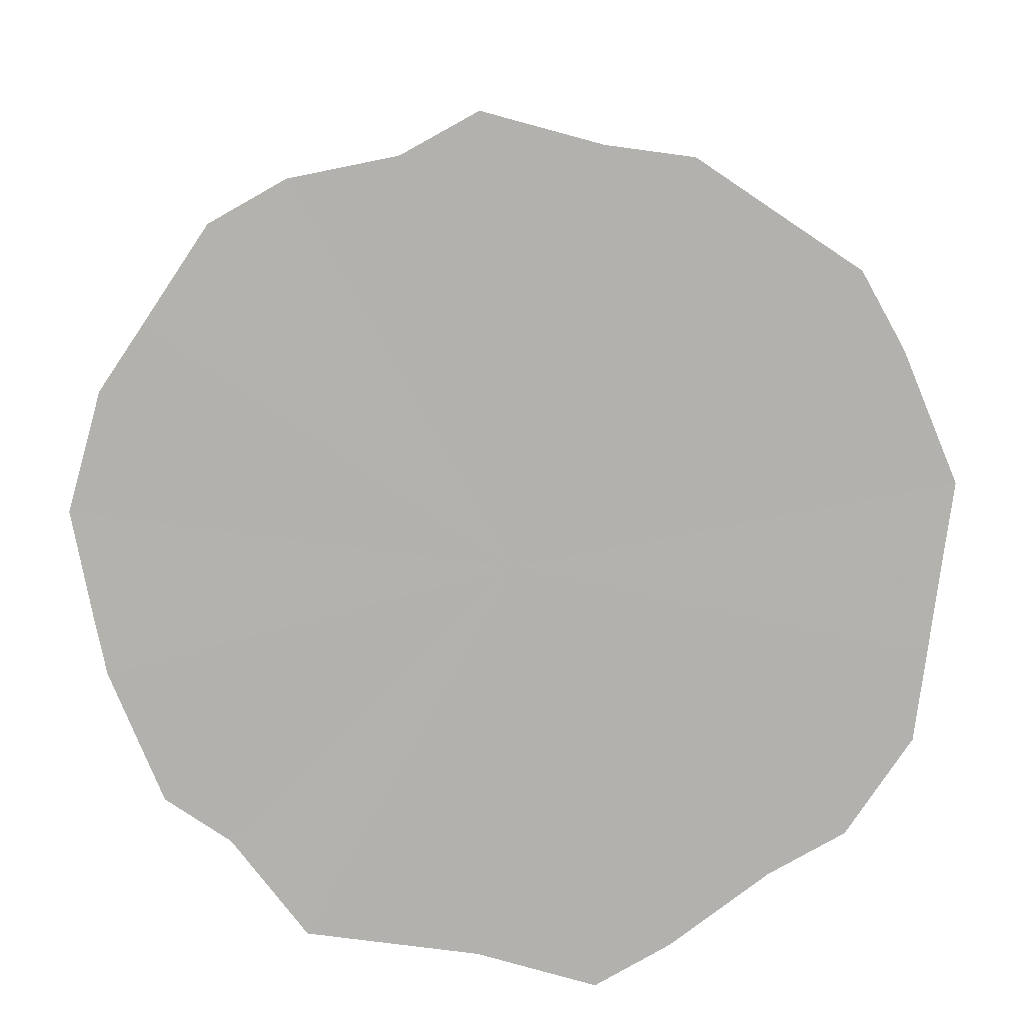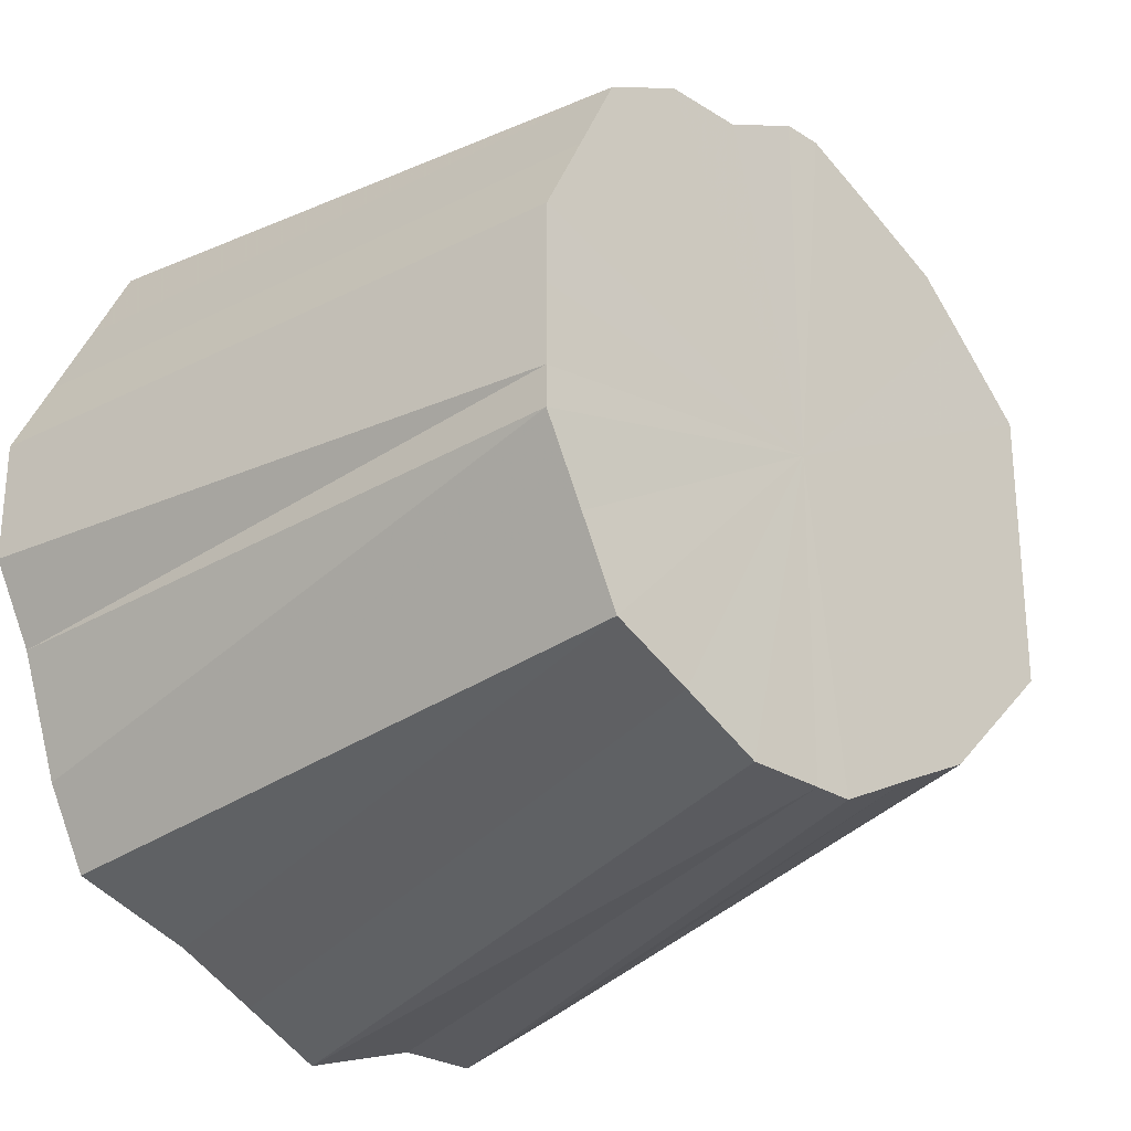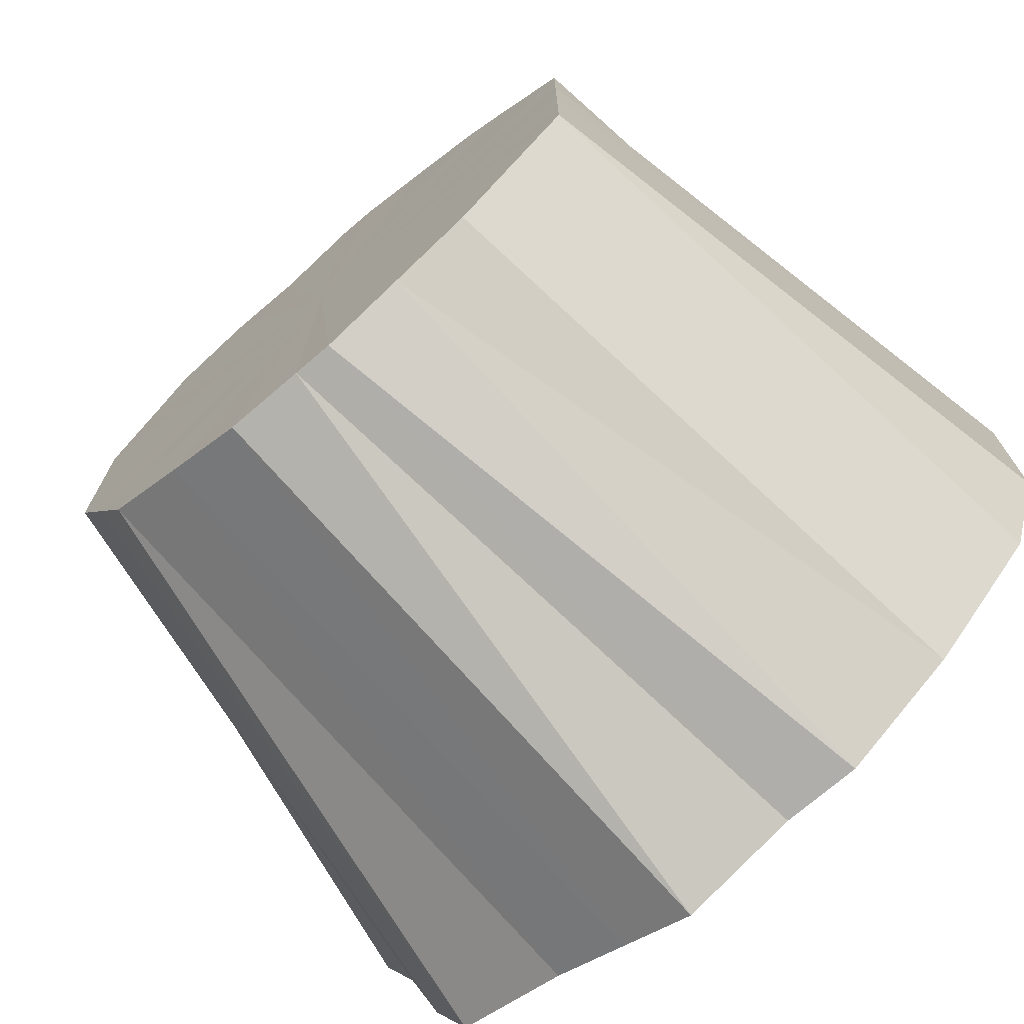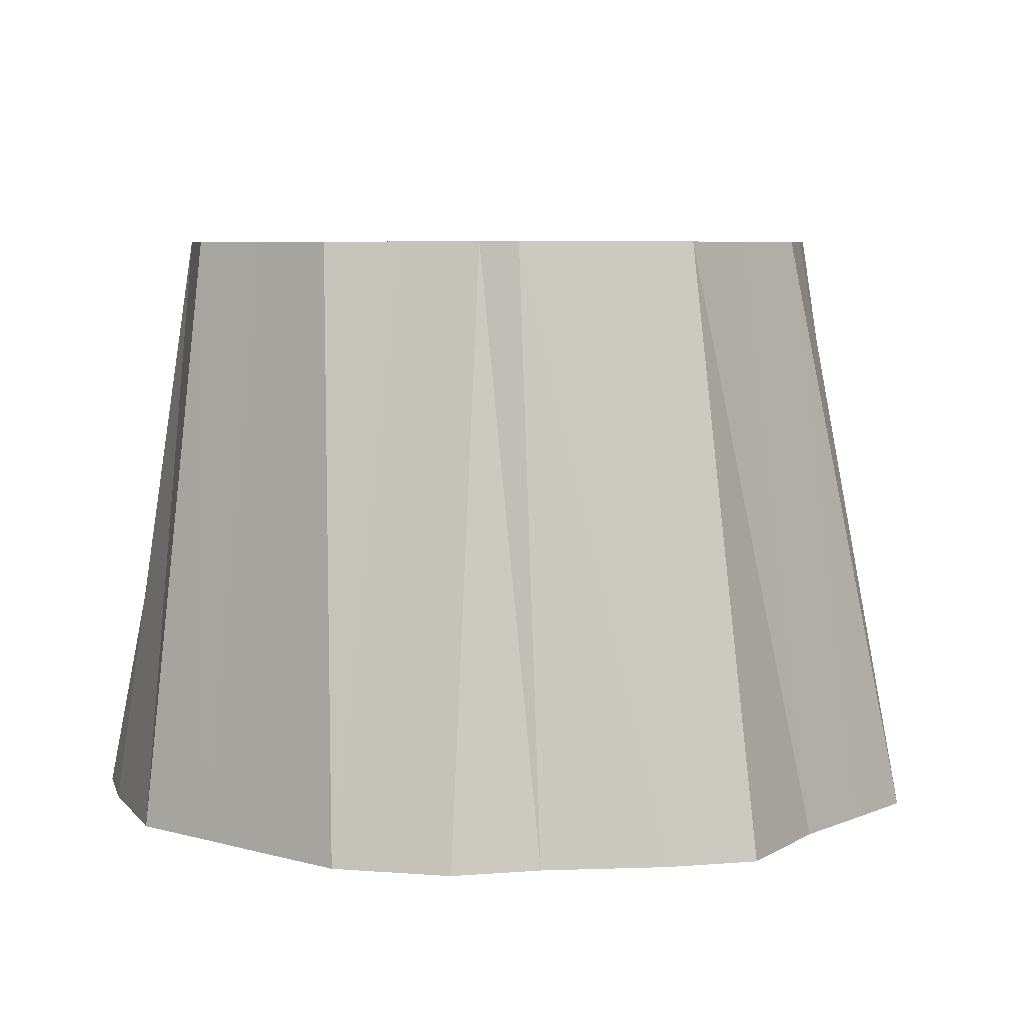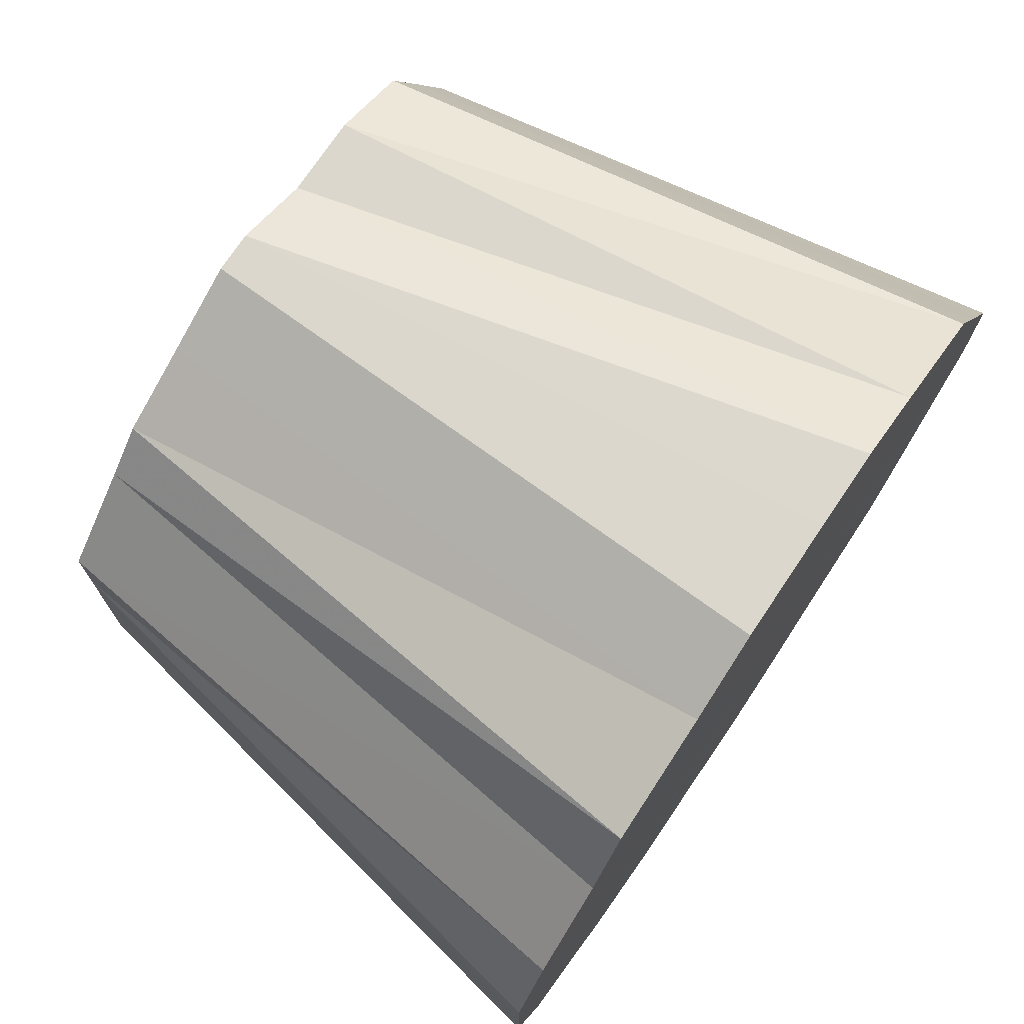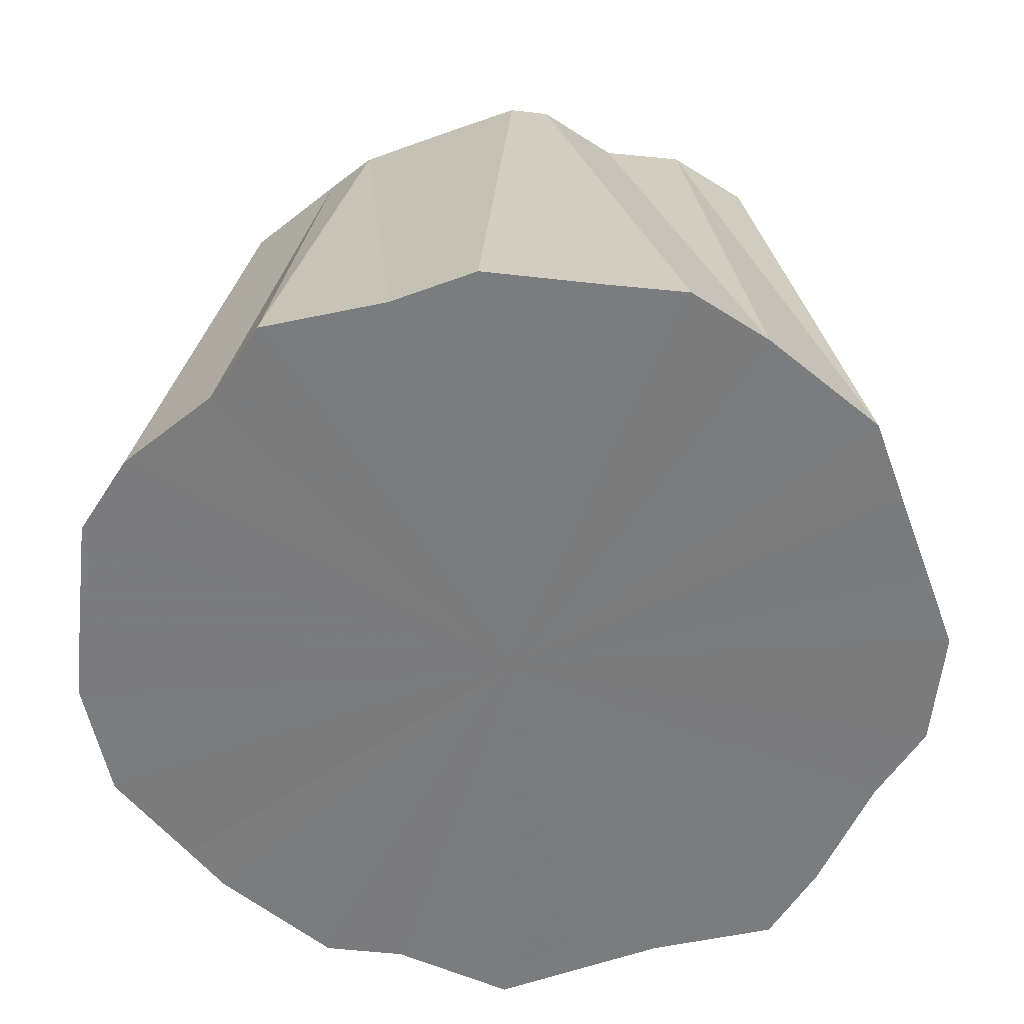
<metadata>
{"format":"obj","ext":"obj","renderer":"f3d","projection":"perspective","resolution":1024,"background":"white","views":[{"elev":-79.3,"azim":146.1,"up":"+Z"},{"elev":-26.9,"azim":-44.4,"up":"+Y"},{"elev":-73.0,"azim":40.5,"up":"+Y"},{"elev":6.4,"azim":-77.1,"up":"+Z"},{"elev":74.3,"azim":123.9,"up":"+Y"},{"elev":-58.6,"azim":173.7,"up":"+Z"}]}
</metadata>
<code>
o 11758
v 2178 1877 8.544
v 2178 1877 8.544
v 2178 1877 8.696
v 2178 1877 8.544
v 2178 1877 8.696
v 2178 1877 8.544
v 2178 1877 8.544
v 2178 1877 8.696
v 2178 1877 8.696
v 2178 1877 8.544
v 2178 1877 8.696
v 2178 1877 8.544
v 2178 1877 8.696
v 2178 1877 8.544
v 2178 1877 8.544
v 2178 1877 8.696
v 2178 1877 8.544
v 2178 1877 8.696
v 2178 1877 8.544
v 2178 1877 8.696
v 2178 1877 8.544
v 2178 1877 8.696
v 2178 1877 8.544
v 2178 1877 8.544
v 2178 1877 8.696
v 2178 1877 8.544
v 2178 1877 8.696
v 2178 1877 8.544
v 2178 1877 8.696
v 2178 1877 8.544
v 2178 1877 8.696
v 2178 1877 8.696
v 2178 1877 8.696
v 2178 1877 8.696
v 2178 1877 8.696
v 2178 1877 8.544
v 2178 1877 8.696
v 2178 1877 8.544
v 2178 1877 8.544
v 2178 1877 8.696
v 2178 1877 8.544
v 2178 1877 8.544
v 2178 1877 8.696
v 2178 1877 8.544
v 2178 1877 8.696
v 2178 1877 8.544
v 2178 1877 8.544
v 2178 1877 8.696
v 2178 1877 8.544
v 2178 1877 8.544
v 2178 1877 8.696
v 2178 1877 8.544
v 2178 1877 8.696
v 2178 1877 8.544
v 2178 1877 8.696
v 2178 1877 8.544
v 2178 1877 8.544
v 2178 1877 8.696
v 2178 1877 8.544
v 2178 1877 8.696
v 2178 1877 8.544
v 2178 1877 8.544
v 2178 1877 8.696
v 2178 1877 8.544
v 2178 1877 8.544
v 2178 1877 8.696
v 2178 1877 8.544
v 2178 1877 8.544
v 2178 1877 8.696
v 2178 1877 8.544
v 2178 1877 8.696
v 2178 1877 8.544
v 2178 1877 8.544
v 2178 1877 8.696
v 2178 1877 8.696
v 2178 1877 8.696
v 2178 1877 8.696
v 2178 1877 8.696
v 2178 1877 8.696
v 2178 1877 8.696
v 2178 1877 8.696
v 2178 1877 8.696
v 2178 1877 8.696
v 2178 1877 8.696
v 2178 1877 8.696
v 2178 1877 8.696
v 2178 1877 8.696
v 2178 1877 8.696
v 2178 1877 8.544
v 2178 1877 8.696
v 2178 1877 8.696
v 2178 1877 8.544
v 2178 1877 8.696
v 2178 1877 8.544
v 2178 1877 8.696
v 2178 1877 8.696
v 2178 1877 8.544
v 2178 1877 8.696
v 2178 1877 8.544
v 2178 1877 8.696
v 2178 1877 8.544
v 2178 1877 8.696
v 2178 1877 8.696
v 2178 1877 8.544
v 2178 1877 8.696
v 2178 1877 8.544
v 2178 1877 8.696
v 2178 1877 8.544
v 2178 1877 8.696
v 2178 1877 8.544
v 2178 1877 8.696
v 2178 1877 8.696
v 2178 1877 8.544
v 2178 1877 8.696
v 2178 1877 8.696
v 2178 1877 8.544
v 2178 1877 8.696
v 2178 1877 8.544
v 2178 1877 8.696
v 2178 1877 8.696
v 2178 1877 8.544
v 2178 1877 8.544
v 2178 1877 8.544
v 2178 1877 8.544
v 2178 1877 8.544
v 2178 1877 8.544
v 2178 1877 8.544
v 2178 1877 8.544
v 2178 1877 8.544
v 2178 1877 8.544
v 2178 1877 8.544
v 2178 1877 8.544
v 2178 1877 8.544
v 2178 1877 8.544
v 2178 1877 8.544
v 2178 1877 8.544
v 2178 1877 8.544
v 2178 1877 8.544
v 2178 1877 8.544
v 2178 1877 8.544
v 2178 1877 8.544
v 2178 1877 8.544
v 2178 1877 8.544
v 2178 1877 8.544
v 2178 1877 8.544
v 2178 1877 8.544
v 2178 1877 8.544
v 2178 1877 8.544
f 1 2 3
f 2 4 5
f 6 5 3
f 4 7 8
f 3 5 9
f 7 10 11
f 10 12 13
f 14 13 11
f 11 13 9
f 12 15 16
f 15 17 18
f 17 19 20
f 19 21 22
f 23 22 20
f 20 22 9
f 21 24 25
f 24 26 27
f 26 28 29
f 28 30 31
f 32 33 9
f 34 35 9
f 36 37 31
f 31 37 9
f 30 38 37
f 38 39 40
f 41 40 37
f 37 40 9
f 39 42 43
f 42 44 45
f 46 45 43
f 43 45 9
f 47 48 45
f 45 48 9
f 44 49 48
f 49 50 51
f 50 52 53
f 52 54 55
f 56 55 53
f 53 55 9
f 54 57 58
f 57 59 60
f 61 60 58
f 58 60 9
f 62 63 60
f 60 63 9
f 59 64 63
f 64 65 66
f 67 66 63
f 63 66 9
f 68 69 66
f 66 69 9
f 65 70 69
f 70 1 71
f 72 71 69
f 69 71 9
f 73 3 71
f 71 3 9
f 74 75 9
f 76 74 9
f 77 76 9
f 78 77 9
f 79 80 9
f 80 81 9
f 82 83 9
f 84 82 9
f 85 84 9
f 86 87 9
f 88 86 9
f 89 90 91
f 92 93 90
f 94 95 96
f 97 98 95
f 99 100 98
f 101 102 103
f 104 105 102
f 106 107 105
f 108 109 107
f 110 111 112
f 113 114 115
f 116 117 114
f 118 119 120
f 121 122 123
f 123 122 124
f 125 122 121
f 124 122 126
f 127 122 125
f 126 122 128
f 129 122 127
f 128 122 130
f 131 122 129
f 130 122 132
f 133 122 131
f 132 122 134
f 135 122 133
f 134 122 136
f 137 122 135
f 136 122 138
f 139 122 137
f 138 122 140
f 141 122 139
f 140 122 142
f 143 122 141
f 144 122 143
f 142 122 145
f 146 122 144
f 145 122 147
f 148 122 146
f 147 122 148

</code>
